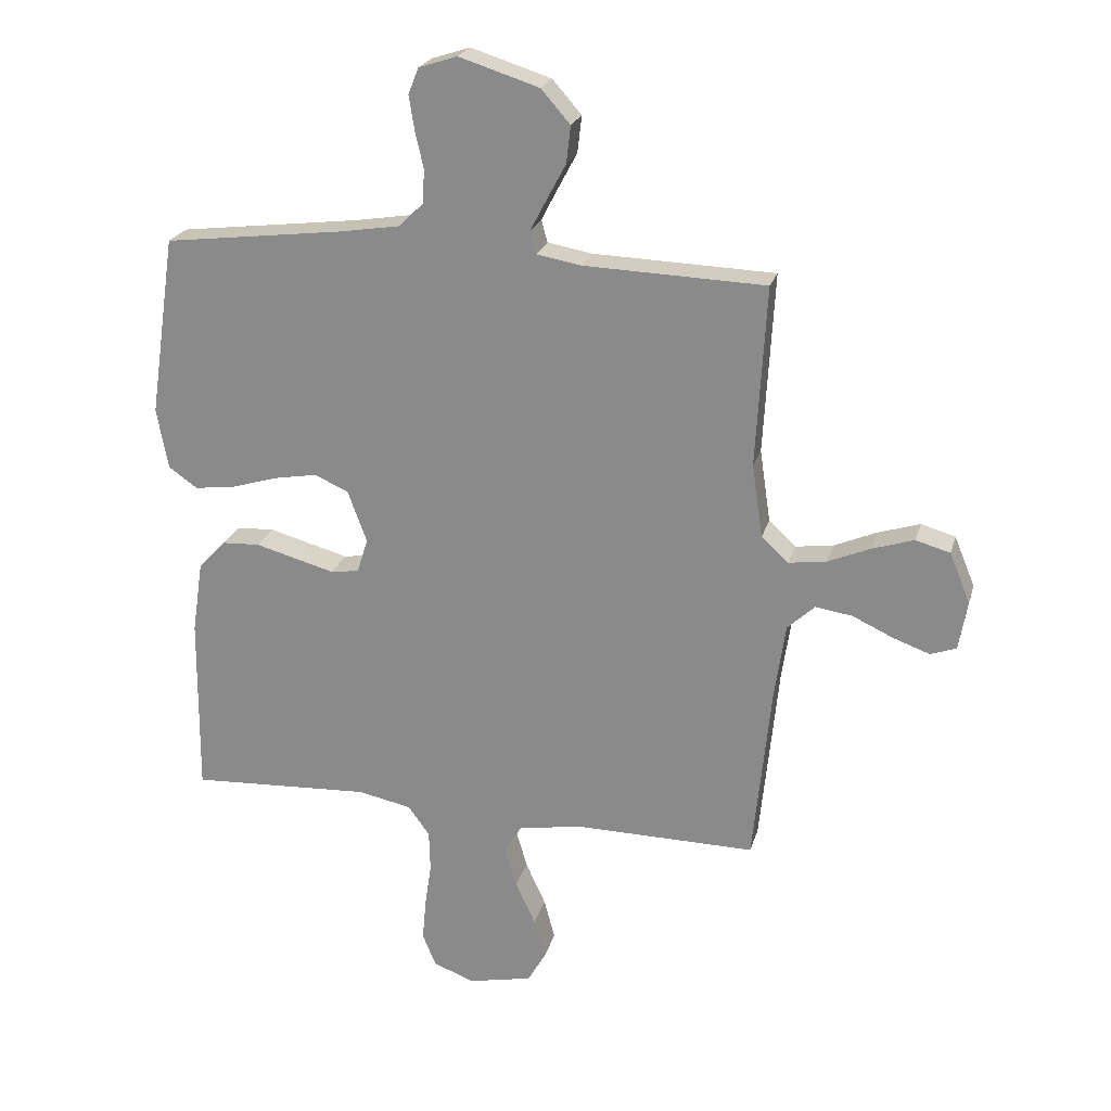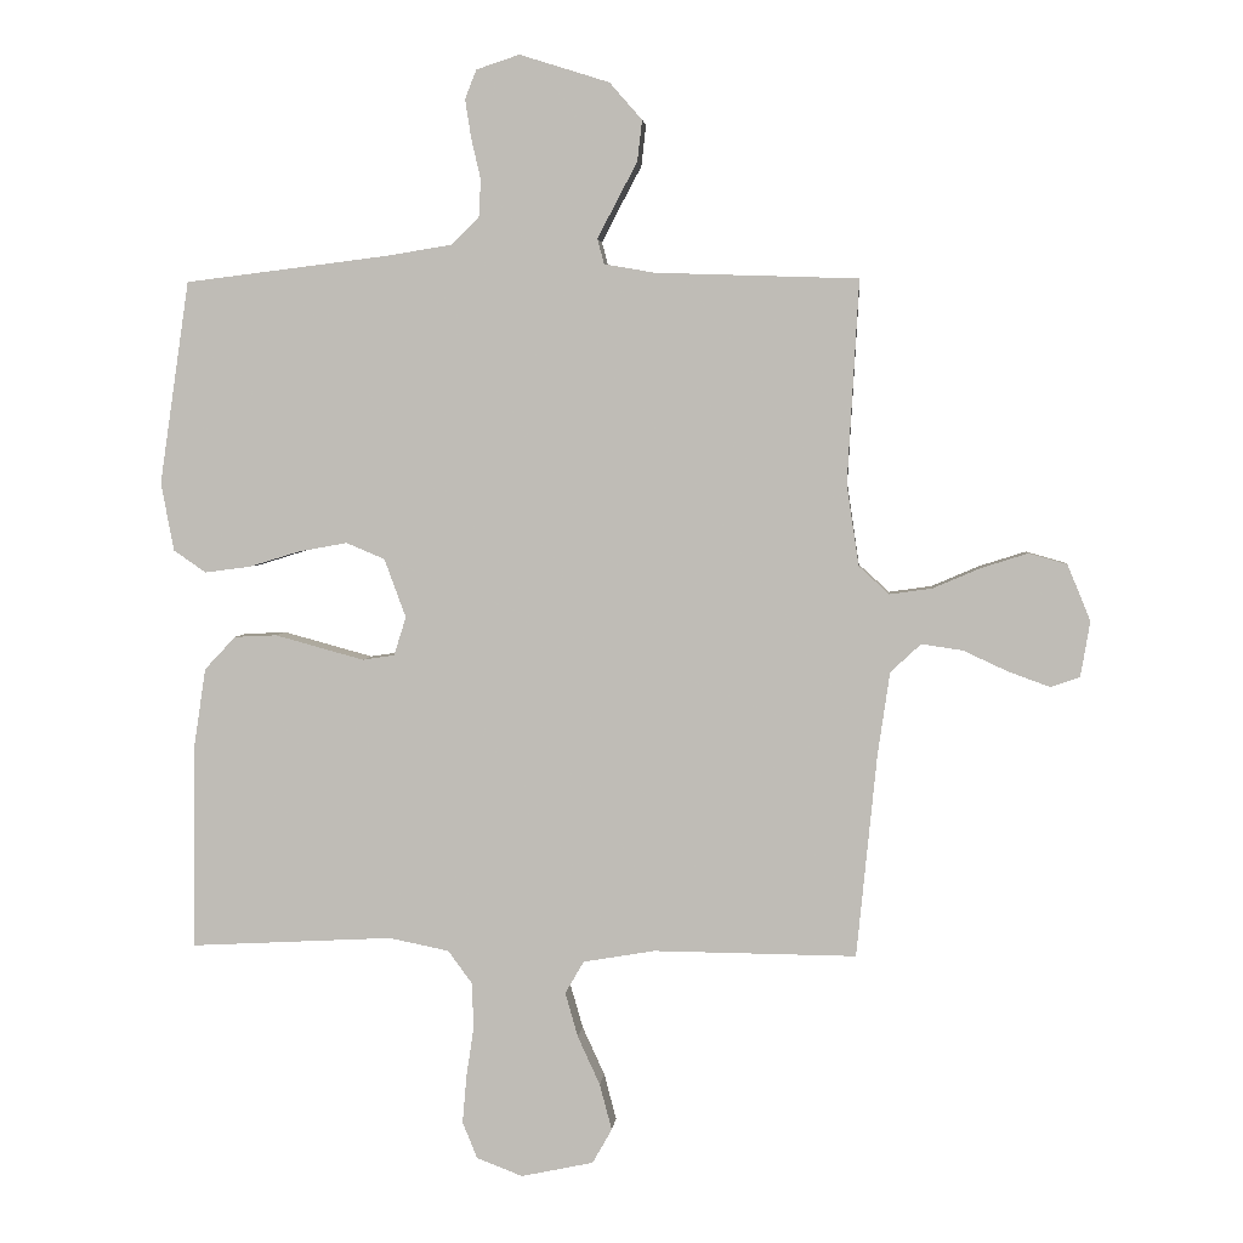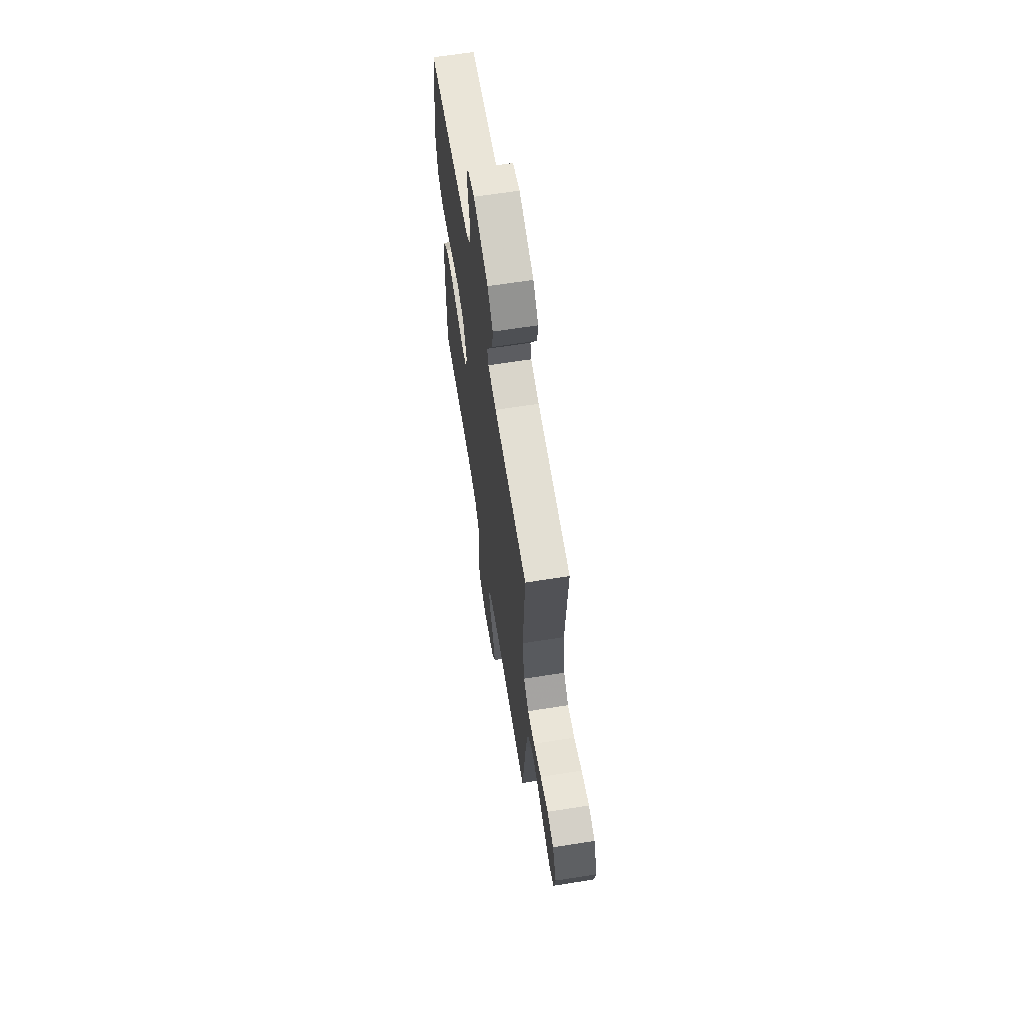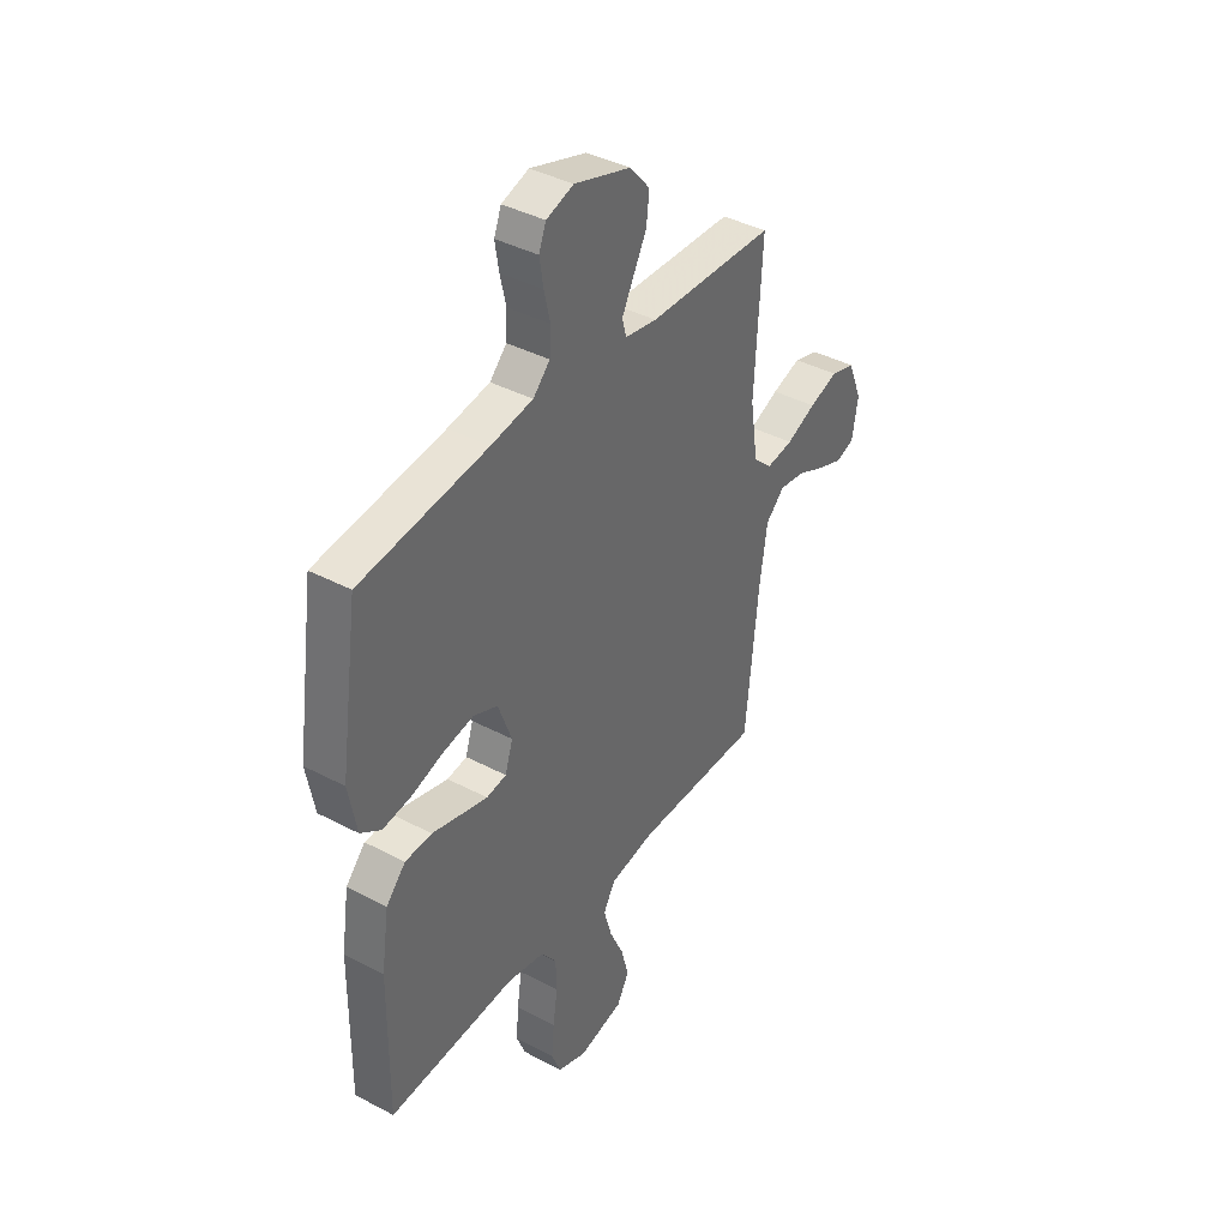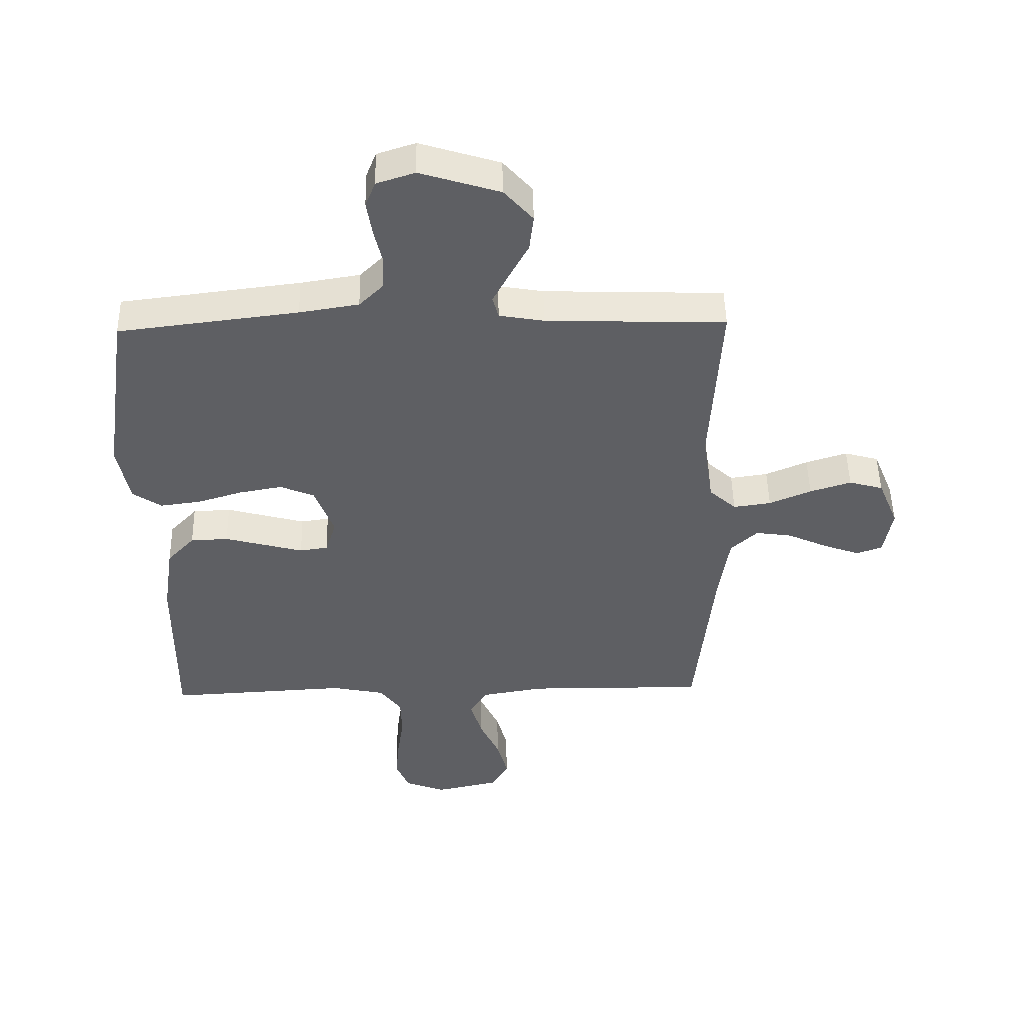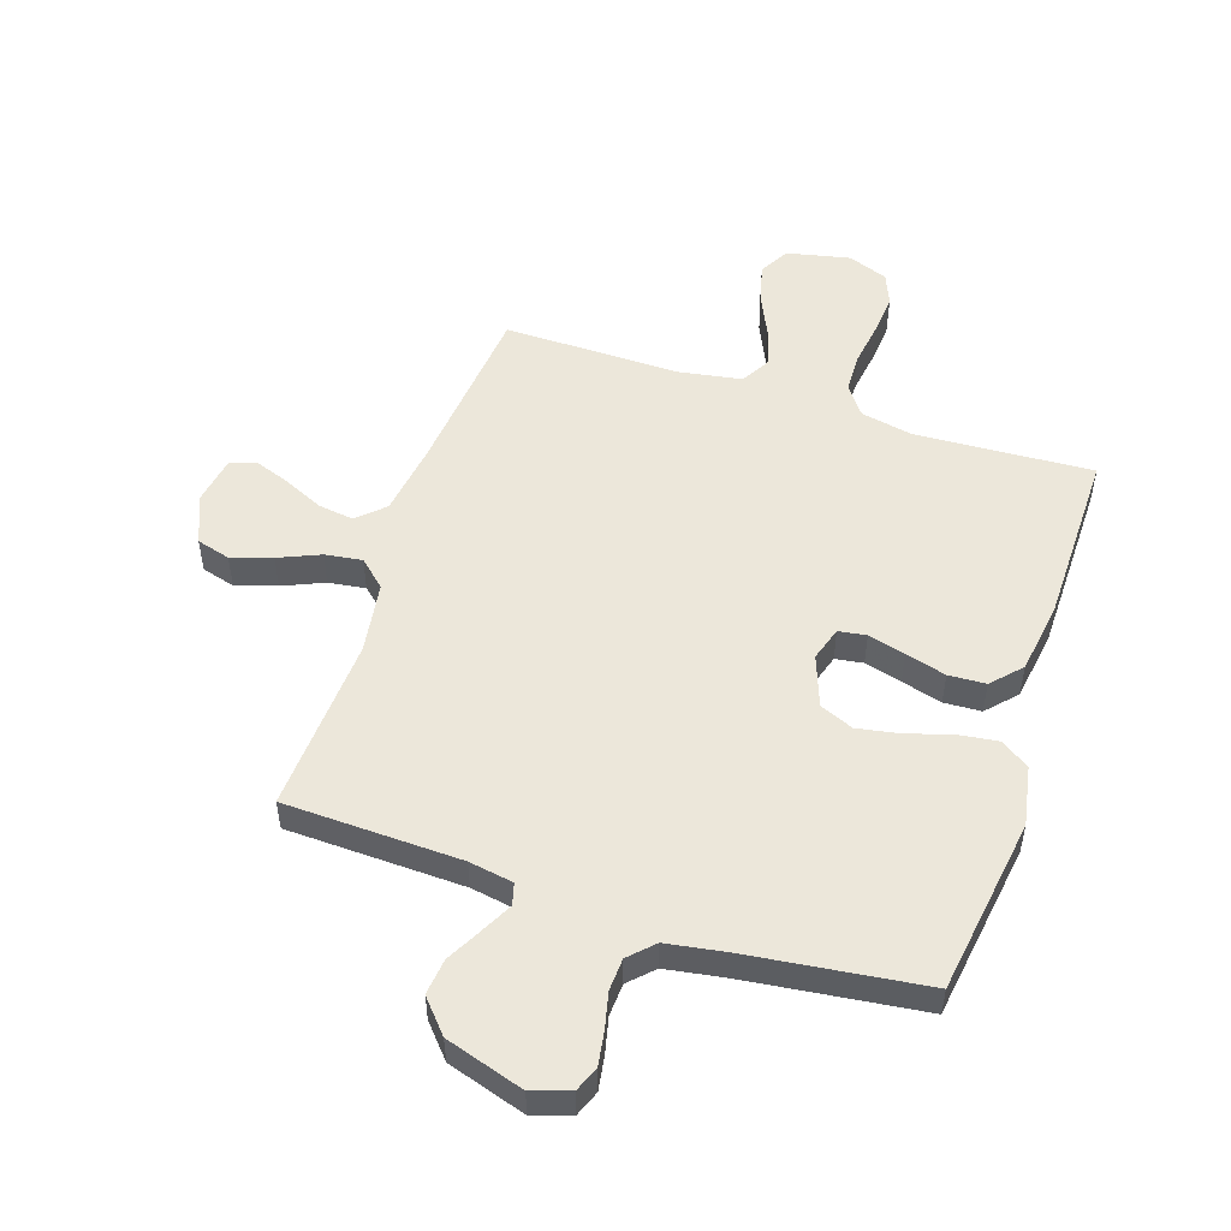
<metadata>
{"format":"obj","ext":"obj","renderer":"f3d","projection":"perspective","resolution":1024,"background":"white","views":[{"elev":23.0,"azim":-165.3,"up":"+Z"},{"elev":3.6,"azim":-174.8,"up":"+Z"},{"elev":65.3,"azim":-99.0,"up":"+Z"},{"elev":39.8,"azim":123.2,"up":"+Z"},{"elev":49.0,"azim":178.8,"up":"+Z"},{"elev":51.9,"azim":18.2,"up":"+Y"}]}
</metadata>
<code>
v 0.5 0.07 0.5
v 0.544 0.07 0.2
v 0.525 0.07 0.099
v 0.477 0.07 0.066
v 0.409 0.07 0.075
v 0.334 0.07 0.098
v 0.262 0.07 0.111
v 0.205 0.07 0.087
v 0.173 0.07 0
v 0.191 0.07 -0.057
v 0.238 0.07 -0.064
v 0.301 0.07 -0.047
v 0.37 0.07 -0.028
v 0.433 0.07 -0.031
v 0.479 0.07 -0.08
v 0.497 0.07 -0.2
v 0.5 0.07 -0.5
v 0.2 0.07 -0.484
v 0.111 0.07 -0.502
v 0.075 0.07 -0.551
v 0.073 0.07 -0.619
v 0.084 0.07 -0.693
v 0.09 0.07 -0.763
v 0.068 0.07 -0.817
v 0 0.07 -0.843
v -0.107 0.07 -0.82
v -0.136 0.07 -0.769
v -0.118 0.07 -0.701
v -0.085 0.07 -0.629
v -0.066 0.07 -0.563
v -0.094 0.07 -0.515
v -0.2 0.07 -0.497
v -0.5 0.07 -0.5
v -0.53 0.07 -0.2
v -0.548 0.07 -0.077
v -0.593 0.07 -0.035
v -0.654 0.07 -0.044
v -0.721 0.07 -0.075
v -0.782 0.07 -0.097
v -0.825 0.07 -0.082
v -0.839 0.07 0
v -0.805 0.07 0.083
v -0.748 0.07 0.099
v -0.679 0.07 0.077
v -0.609 0.07 0.047
v -0.546 0.07 0.038
v -0.501 0.07 0.079
v -0.483 0.07 0.2
v -0.5 0.07 0.5
v -0.2 0.07 0.51
v -0.125 0.07 0.523
v -0.115 0.07 0.56
v -0.142 0.07 0.612
v -0.174 0.07 0.672
v -0.181 0.07 0.733
v -0.133 0.07 0.788
v 0 0.07 0.83
v 0.064 0.07 0.809
v 0.081 0.07 0.766
v 0.072 0.07 0.709
v 0.058 0.07 0.648
v 0.061 0.07 0.593
v 0.101 0.07 0.553
v 0.2 0.07 0.537
v 0.5 0 0.5
v 0.544 0 0.2
v 0.525 0 0.099
v 0.477 0 0.066
v 0.409 0 0.075
v 0.334 0 0.098
v 0.262 0 0.111
v 0.205 0 0.087
v 0.173 0 0
v 0.191 0 -0.057
v 0.238 0 -0.064
v 0.301 0 -0.047
v 0.37 0 -0.028
v 0.433 0 -0.031
v 0.479 0 -0.08
v 0.497 0 -0.2
v 0.5 0 -0.5
v 0.2 0 -0.484
v 0.111 0 -0.502
v 0.075 0 -0.551
v 0.073 0 -0.619
v 0.084 0 -0.693
v 0.09 0 -0.763
v 0.068 0 -0.817
v 0 0 -0.843
v -0.107 0 -0.82
v -0.136 0 -0.769
v -0.118 0 -0.701
v -0.085 0 -0.629
v -0.066 0 -0.563
v -0.094 0 -0.515
v -0.2 0 -0.497
v -0.5 0 -0.5
v -0.53 0 -0.2
v -0.548 0 -0.077
v -0.593 0 -0.035
v -0.654 0 -0.044
v -0.721 0 -0.075
v -0.782 0 -0.097
v -0.825 0 -0.082
v -0.839 0 0
v -0.805 0 0.083
v -0.748 0 0.099
v -0.679 0 0.077
v -0.609 0 0.047
v -0.546 0 0.038
v -0.501 0 0.079
v -0.483 0 0.2
v -0.5 0 0.5
v -0.2 0 0.51
v -0.125 0 0.523
v -0.115 0 0.56
v -0.142 0 0.612
v -0.174 0 0.672
v -0.181 0 0.733
v -0.133 0 0.788
v 0 0 0.83
v 0.064 0 0.809
v 0.081 0 0.766
v 0.072 0 0.709
v 0.058 0 0.648
v 0.061 0 0.593
v 0.101 0 0.553
v 0.2 0 0.537
f 59 60 61
f 58 59 61
f 57 58 61
f 56 57 61
f 55 56 61
f 54 55 61
f 53 54 61
f 52 53 61 62
f 51 52 62 63
f 48 49 50
f 51 63 64
f 50 51 64
f 48 50 64
f 47 48 64
f 43 44 45
f 42 43 45
f 41 42 45
f 40 41 45
f 39 40 45
f 38 39 45
f 37 38 45
f 36 37 45 46
f 64 1 2
f 47 64 2
f 46 47 2
f 36 46 2
f 35 36 2
f 27 28 29
f 26 27 29
f 25 26 29
f 24 25 29
f 23 24 29
f 22 23 29
f 21 22 29
f 20 21 29 30
f 19 20 30 31
f 16 17 18
f 15 16 18
f 14 15 18
f 13 14 18
f 12 13 18
f 19 31 32
f 18 19 32
f 12 18 32
f 11 12 32
f 4 5 6
f 3 4 6
f 2 3 6
f 2 6 7
f 35 2 7
f 34 35 7 8
f 32 33 34
f 11 32 34
f 10 11 34
f 9 10 34
f 8 9 34
f 125 124 123
f 125 123 122
f 125 122 121
f 125 121 120
f 125 120 119
f 125 119 118
f 125 118 117
f 126 125 117 116
f 127 126 116 115
f 114 113 112
f 128 127 115
f 128 115 114
f 128 114 112
f 128 112 111
f 109 108 107
f 109 107 106
f 109 106 105
f 109 105 104
f 109 104 103
f 109 103 102
f 109 102 101
f 110 109 101 100
f 66 65 128
f 66 128 111
f 66 111 110
f 66 110 100
f 66 100 99
f 93 92 91
f 93 91 90
f 93 90 89
f 93 89 88
f 93 88 87
f 93 87 86
f 93 86 85
f 94 93 85 84
f 95 94 84 83
f 82 81 80
f 82 80 79
f 82 79 78
f 82 78 77
f 82 77 76
f 96 95 83
f 96 83 82
f 96 82 76
f 96 76 75
f 70 69 68
f 70 68 67
f 70 67 66
f 71 70 66
f 71 66 99
f 72 71 99 98
f 98 97 96
f 98 96 75
f 98 75 74
f 98 74 73
f 98 73 72
f 1 65 66 2
f 2 66 67 3
f 3 67 68 4
f 4 68 69 5
f 5 69 70 6
f 6 70 71 7
f 7 71 72 8
f 8 72 73 9
f 9 73 74 10
f 10 74 75 11
f 11 75 76 12
f 12 76 77 13
f 13 77 78 14
f 14 78 79 15
f 15 79 80 16
f 16 80 81 17
f 17 81 82 18
f 18 82 83 19
f 19 83 84 20
f 20 84 85 21
f 21 85 86 22
f 22 86 87 23
f 23 87 88 24
f 24 88 89 25
f 25 89 90 26
f 26 90 91 27
f 27 91 92 28
f 28 92 93 29
f 29 93 94 30
f 30 94 95 31
f 31 95 96 32
f 32 96 97 33
f 33 97 98 34
f 34 98 99 35
f 35 99 100 36
f 36 100 101 37
f 37 101 102 38
f 38 102 103 39
f 39 103 104 40
f 40 104 105 41
f 41 105 106 42
f 42 106 107 43
f 43 107 108 44
f 44 108 109 45
f 45 109 110 46
f 46 110 111 47
f 47 111 112 48
f 48 112 113 49
f 49 113 114 50
f 50 114 115 51
f 51 115 116 52
f 52 116 117 53
f 53 117 118 54
f 54 118 119 55
f 55 119 120 56
f 56 120 121 57
f 57 121 122 58
f 58 122 123 59
f 59 123 124 60
f 60 124 125 61
f 61 125 126 62
f 62 126 127 63
f 63 127 128 64
f 64 128 65 1

</code>
